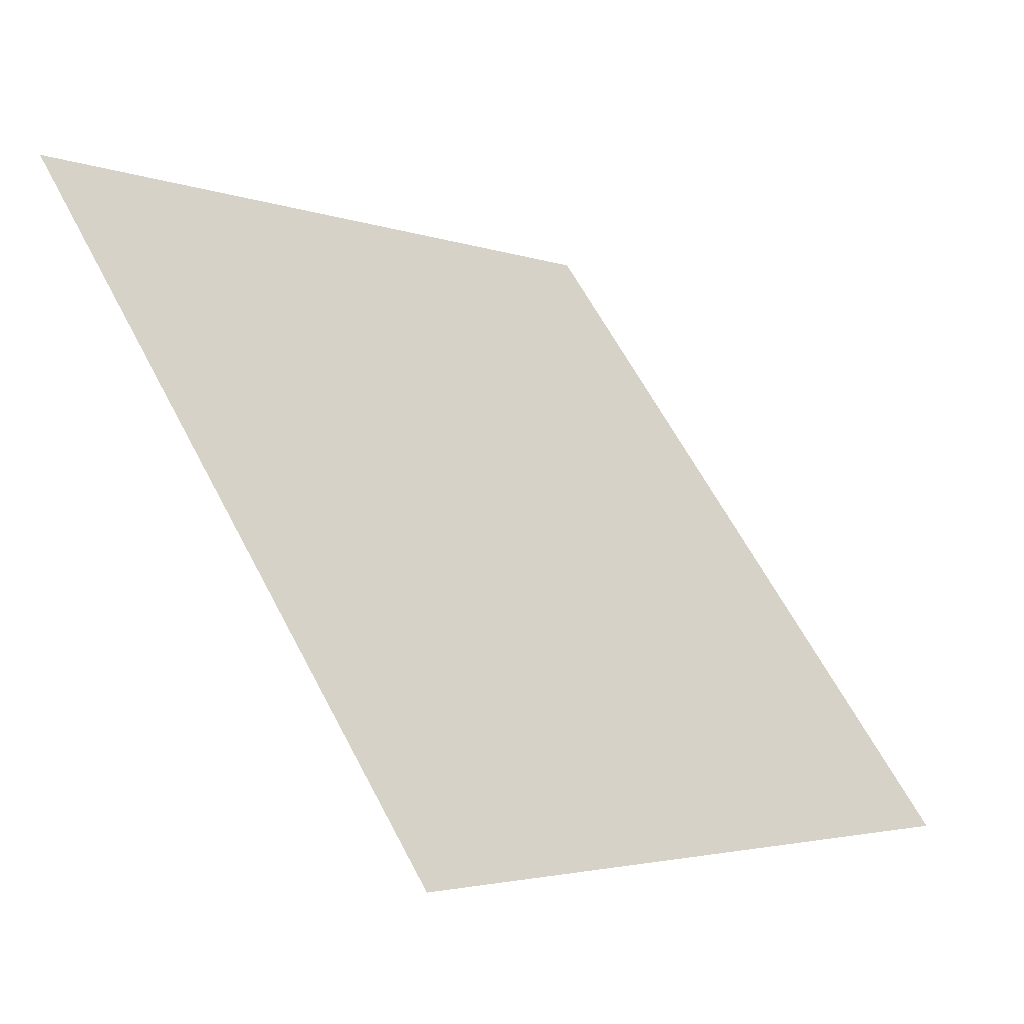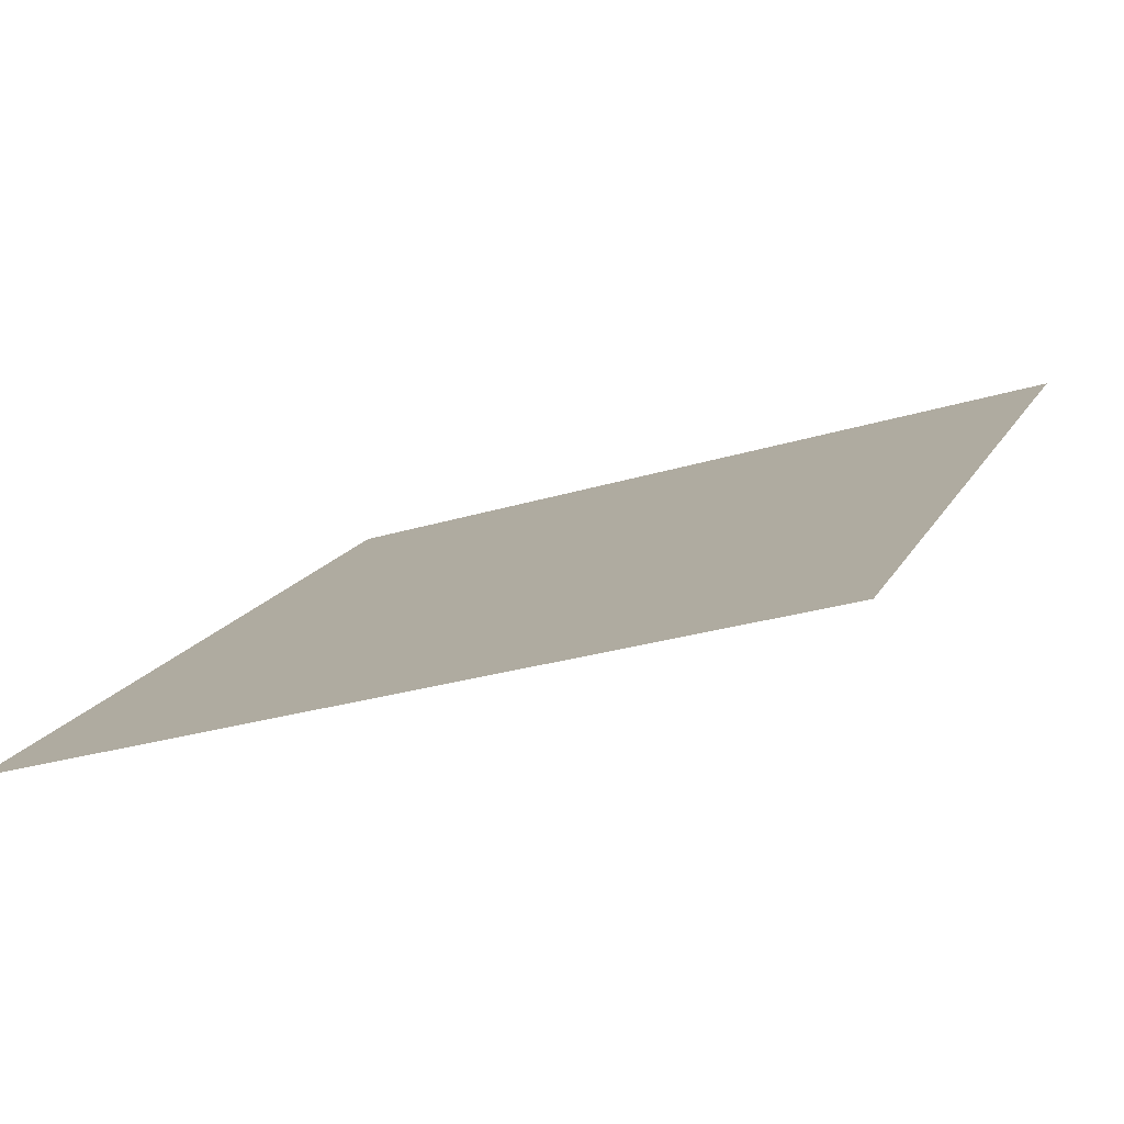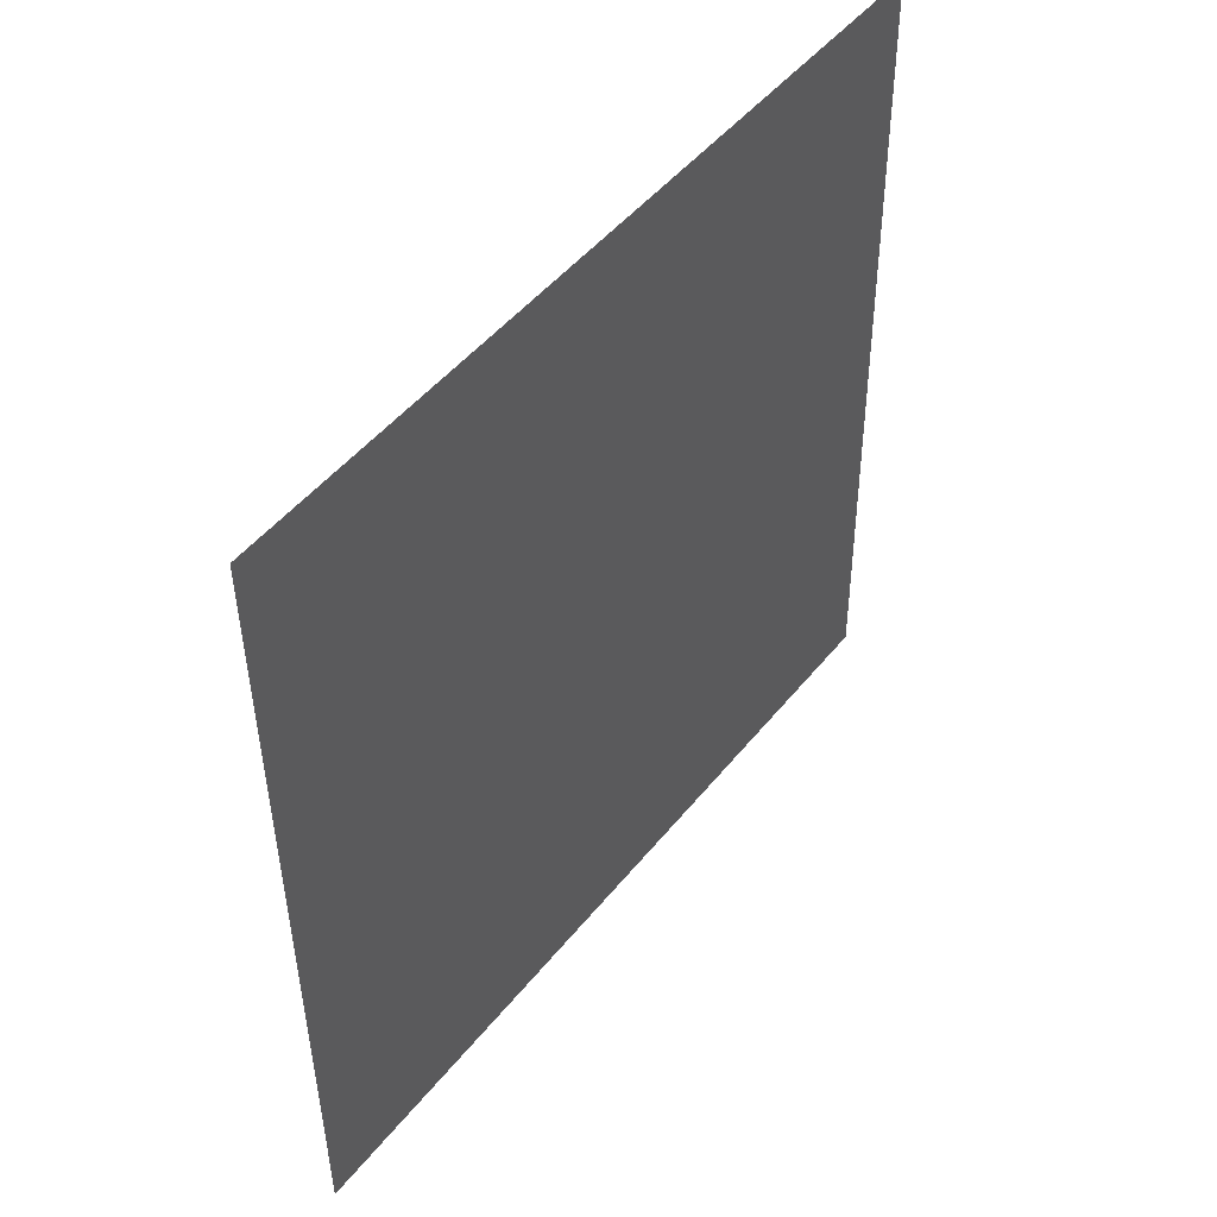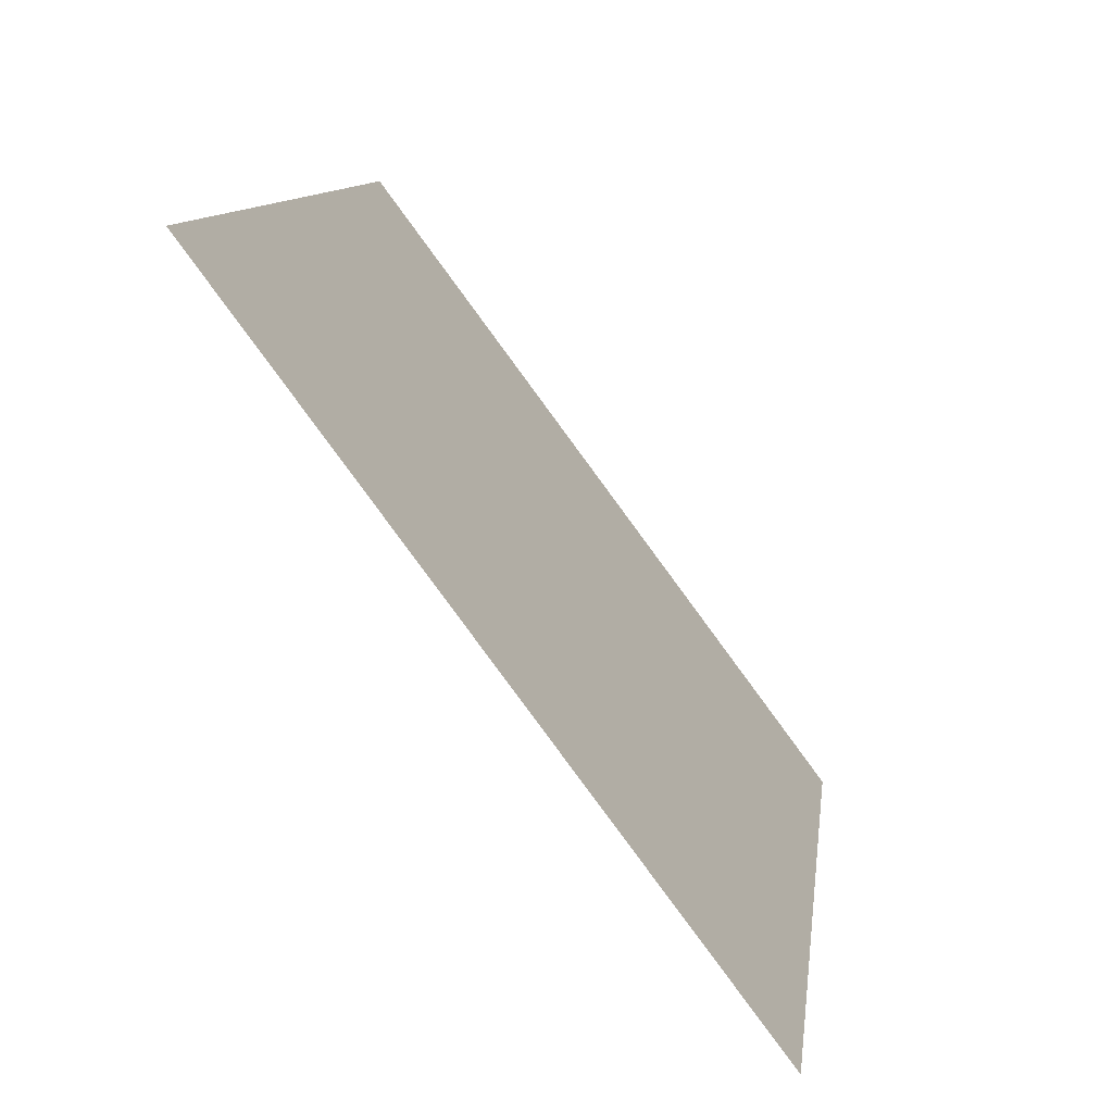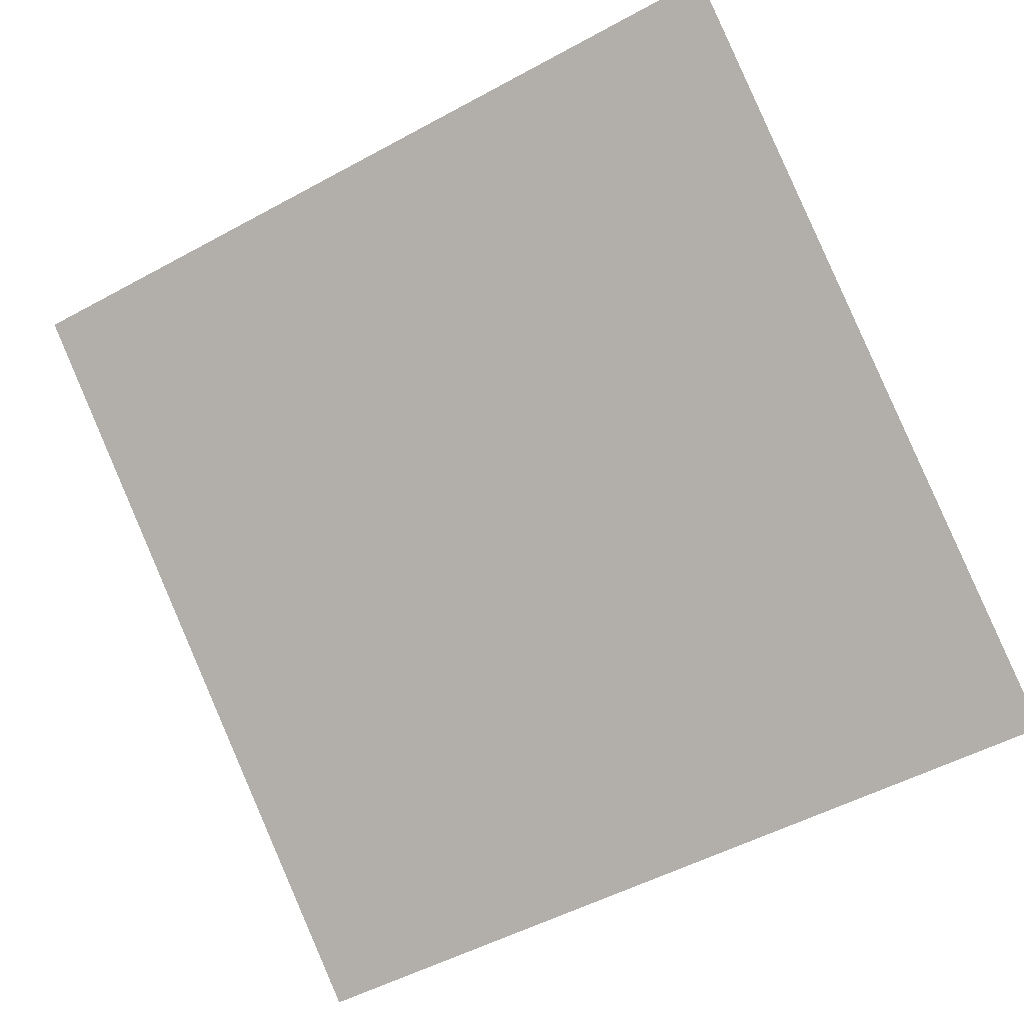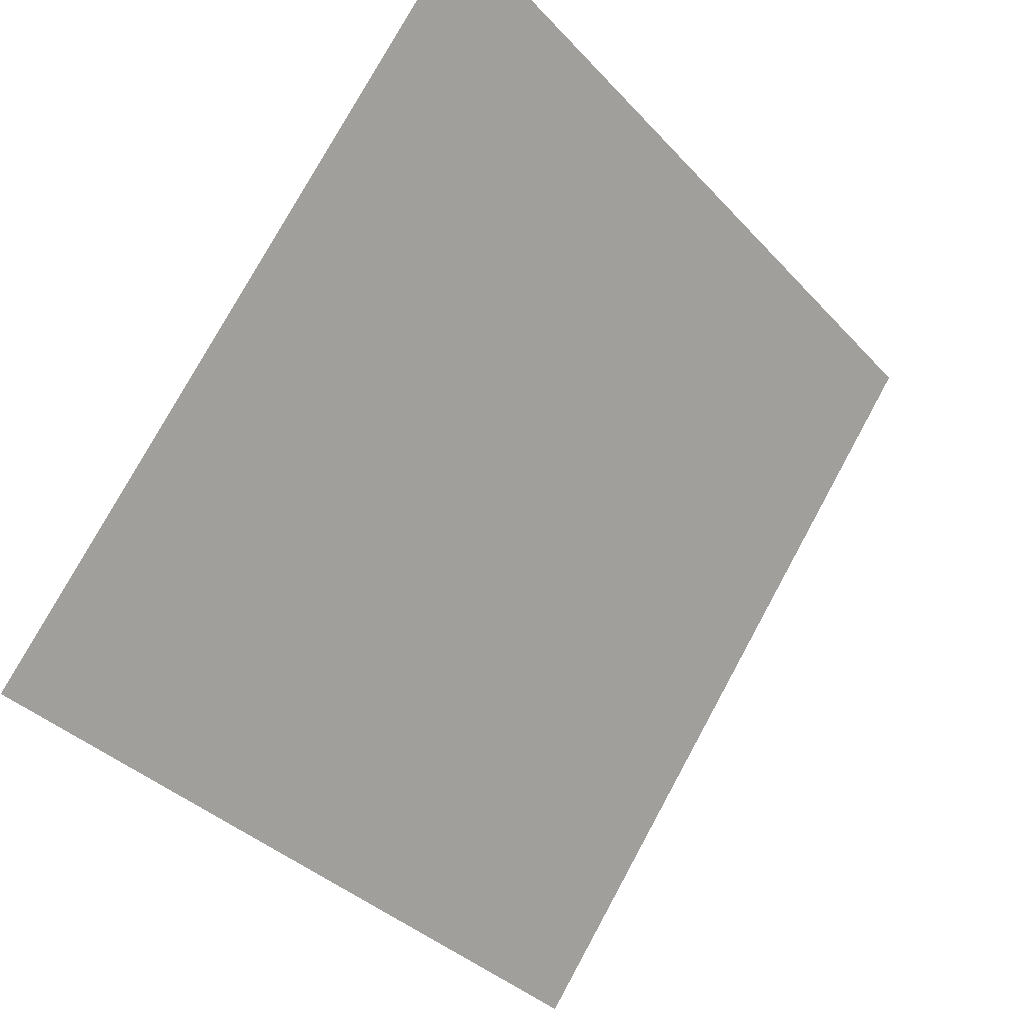
<metadata>
{"format":"obj","ext":"obj","renderer":"f3d","projection":"perspective","resolution":1024,"background":"white","views":[{"elev":-2.5,"azim":-52.4,"up":"+Z"},{"elev":-23.4,"azim":-153.6,"up":"+Y"},{"elev":-42.5,"azim":89.1,"up":"+Z"},{"elev":11.6,"azim":-84.1,"up":"+Z"},{"elev":-54.3,"azim":31.1,"up":"+Y"},{"elev":-36.8,"azim":125.1,"up":"+Z"}]}
</metadata>
<code>
v 0.07993 0.8194 0.5537
v 0.07337 0.8196 0.5538
v 0.07349 0.8235 0.559
v 0.08005 0.8234 0.559
f 4 3 2 1

</code>
